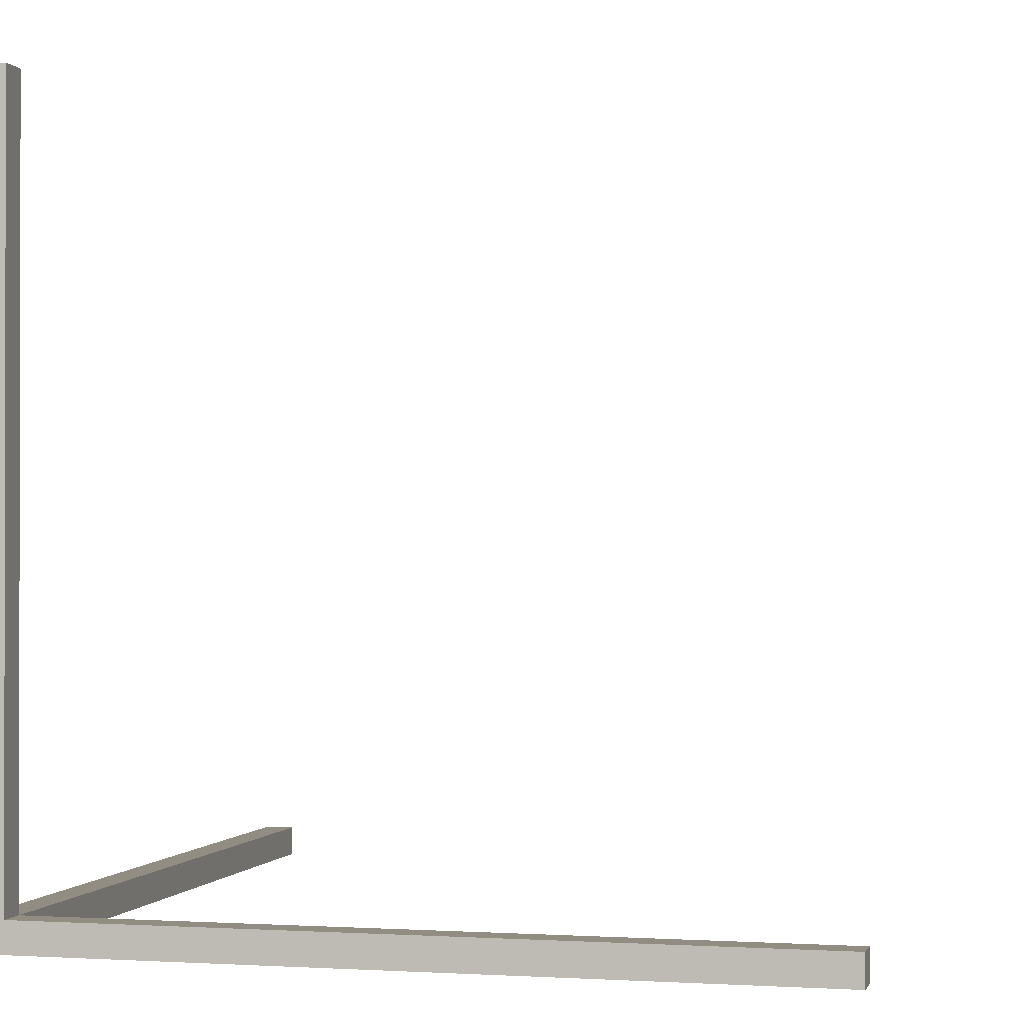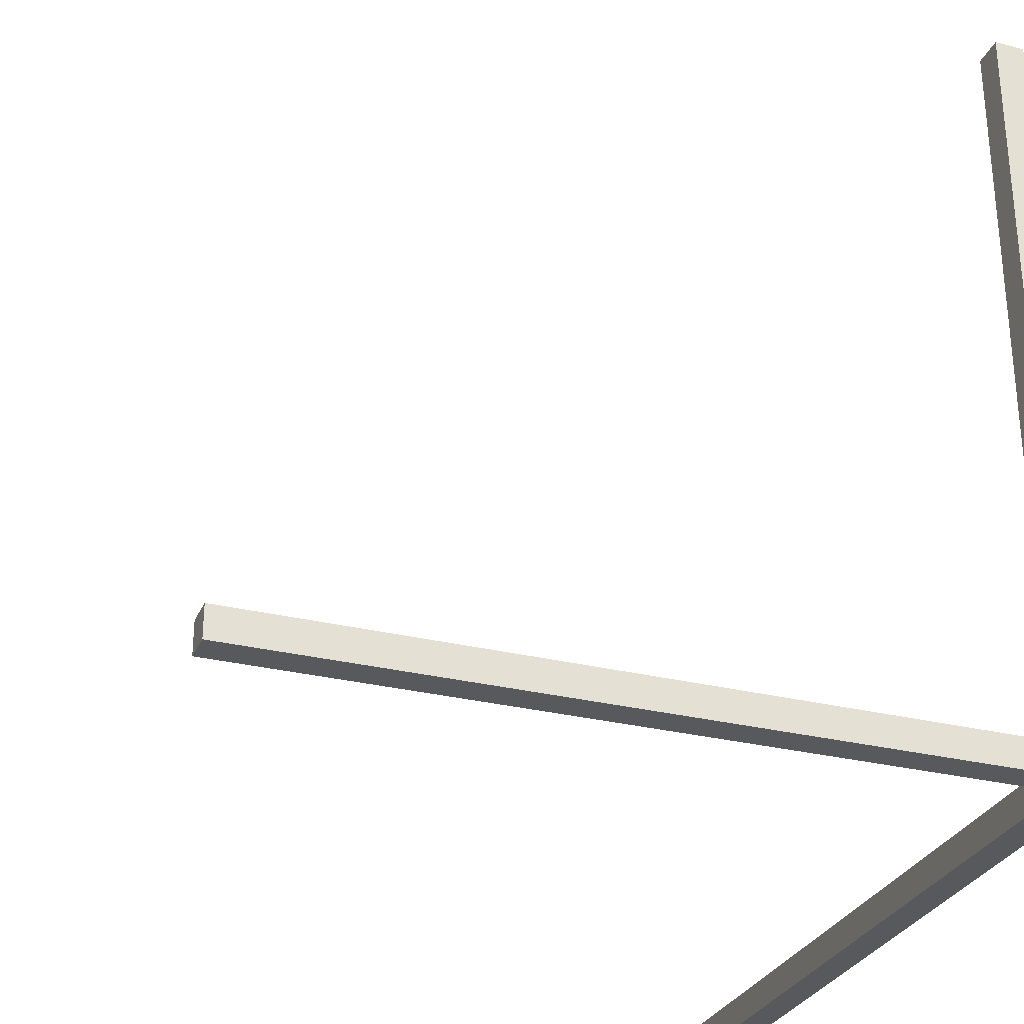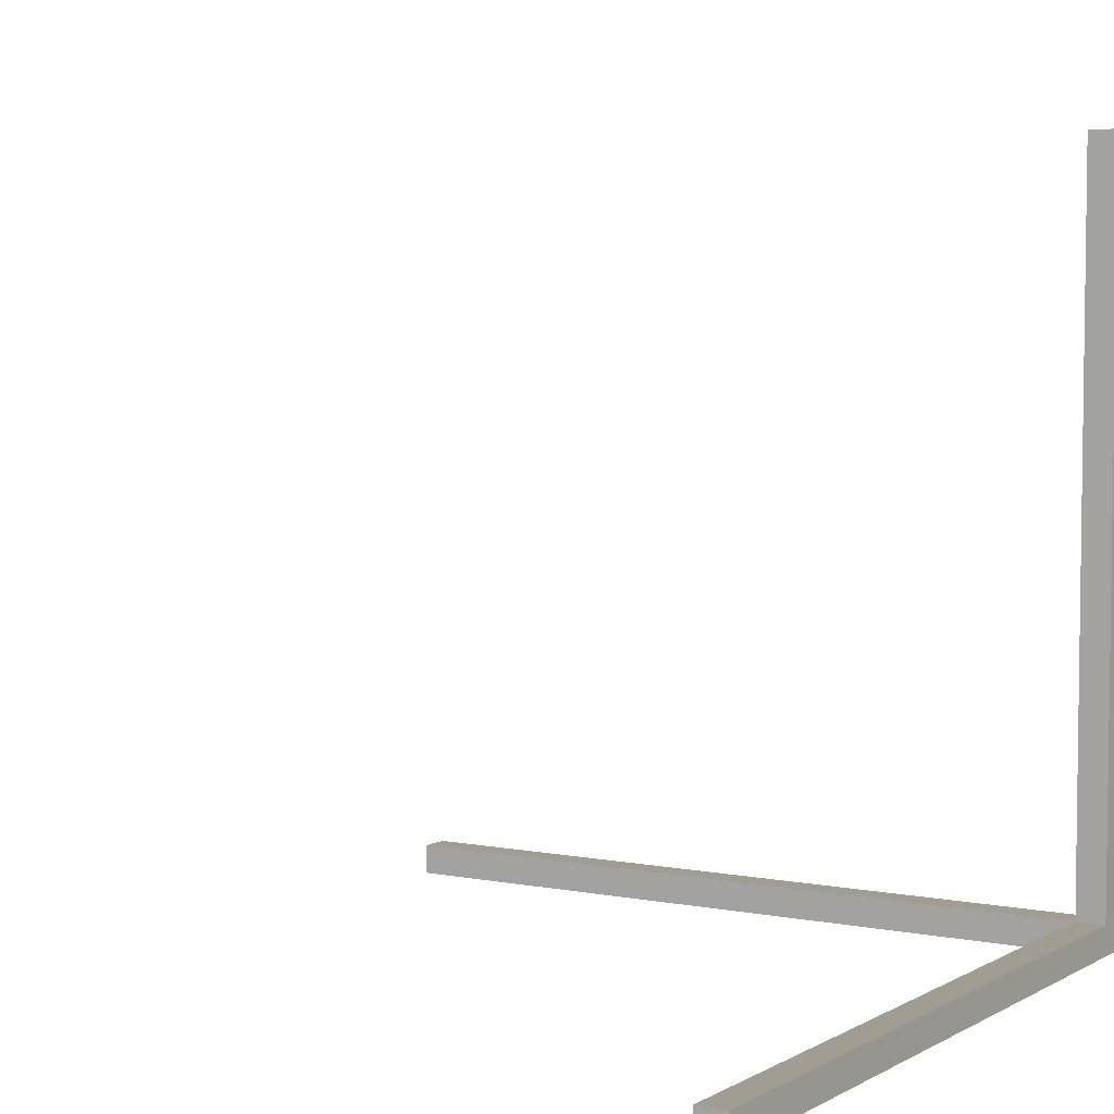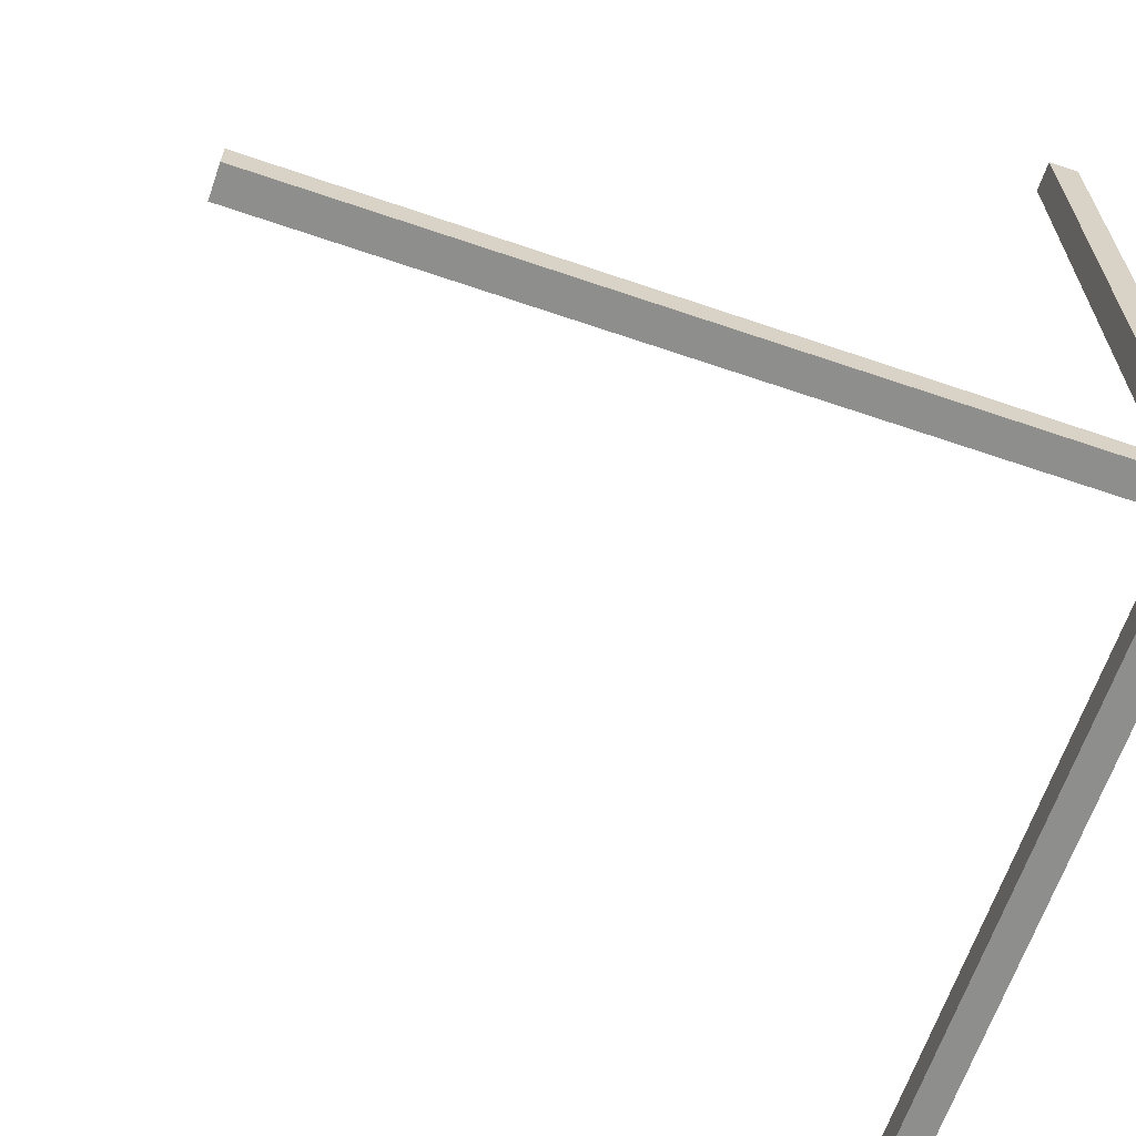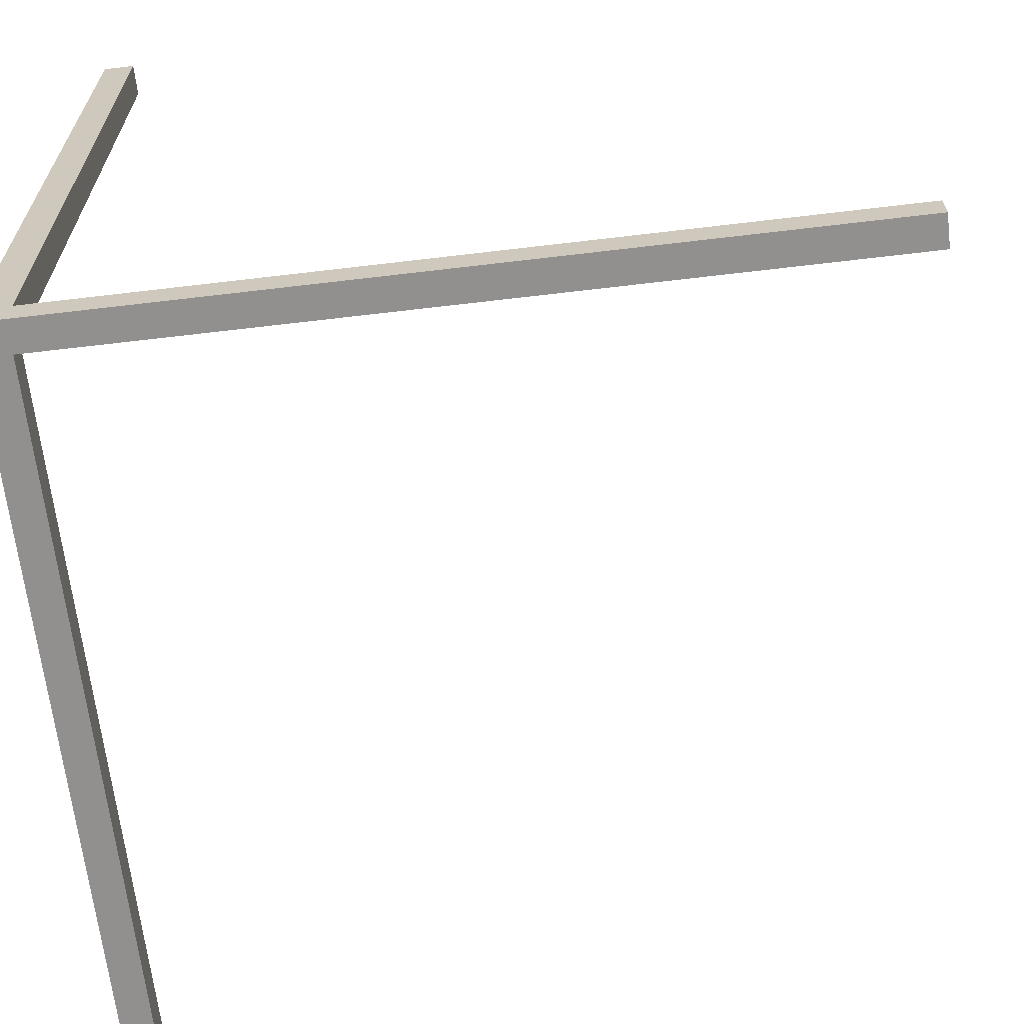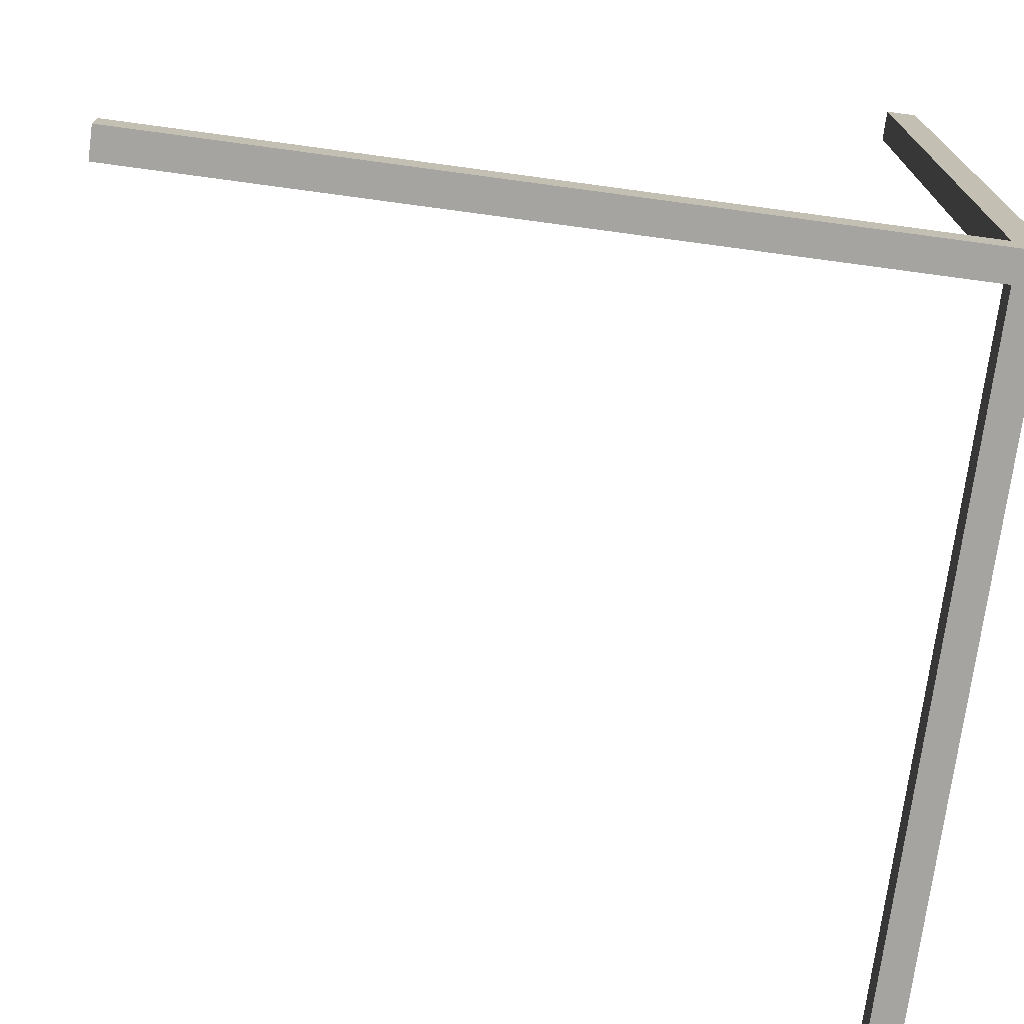
<metadata>
{"format":"obj","ext":"obj","renderer":"f3d","projection":"perspective","resolution":1024,"background":"white","views":[{"elev":-0.7,"azim":14.0,"up":"+Z"},{"elev":-29.3,"azim":-110.2,"up":"+Z"},{"elev":4.9,"azim":121.8,"up":"+Y"},{"elev":-64.8,"azim":161.0,"up":"+Y"},{"elev":-65.7,"azim":-83.2,"up":"+Y"},{"elev":-73.4,"azim":-97.7,"up":"+Z"}]}
</metadata>
<code>
o Gizmo
v -0.2 -0.2 -0.2
v -0.2 0.2 0.2
v 0.2 0.2 -0.2
v 0.2 0.2 0.2
v 0.2 -0.2 0.2
v 0.2 10 -0.2
v -0.2 10 -0.2
v -0.2 10 0.2
v 0.2 10 0.2
v 10 0.2 0.2
v 10 0.2 -0.2
v 10 -0.2 -0.2
v 10 -0.2 0.2
v -0.2 0.2 10
v 0.2 0.2 10
v 0.2 -0.2 10
v -0.2 -0.2 10
f 3 9 4
f 5 10 4
f 4 16 5
f 8 6 7
f 2 7 1
f 4 8 2
f 3 7 6
f 10 12 11
f 4 11 3
f 5 12 13
f 3 12 1
f 15 17 16
f 5 17 1
f 2 15 4
f 2 17 14
f 3 6 9
f 5 13 10
f 4 15 16
f 8 9 6
f 2 8 7
f 4 9 8
f 3 1 7
f 10 13 12
f 4 10 11
f 5 1 12
f 3 11 12
f 15 14 17
f 5 16 17
f 2 14 15
f 2 1 17

</code>
